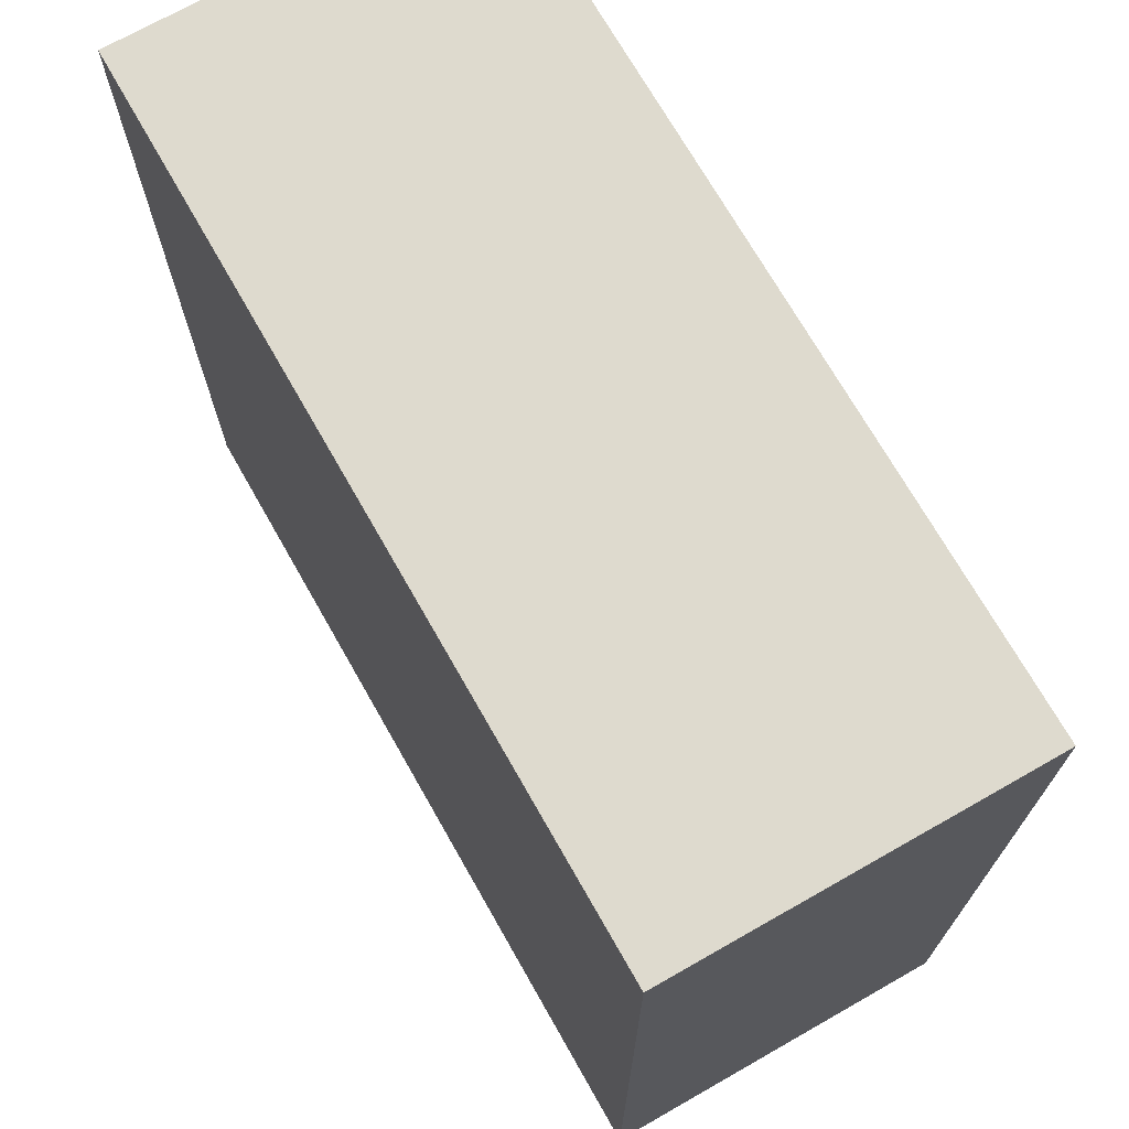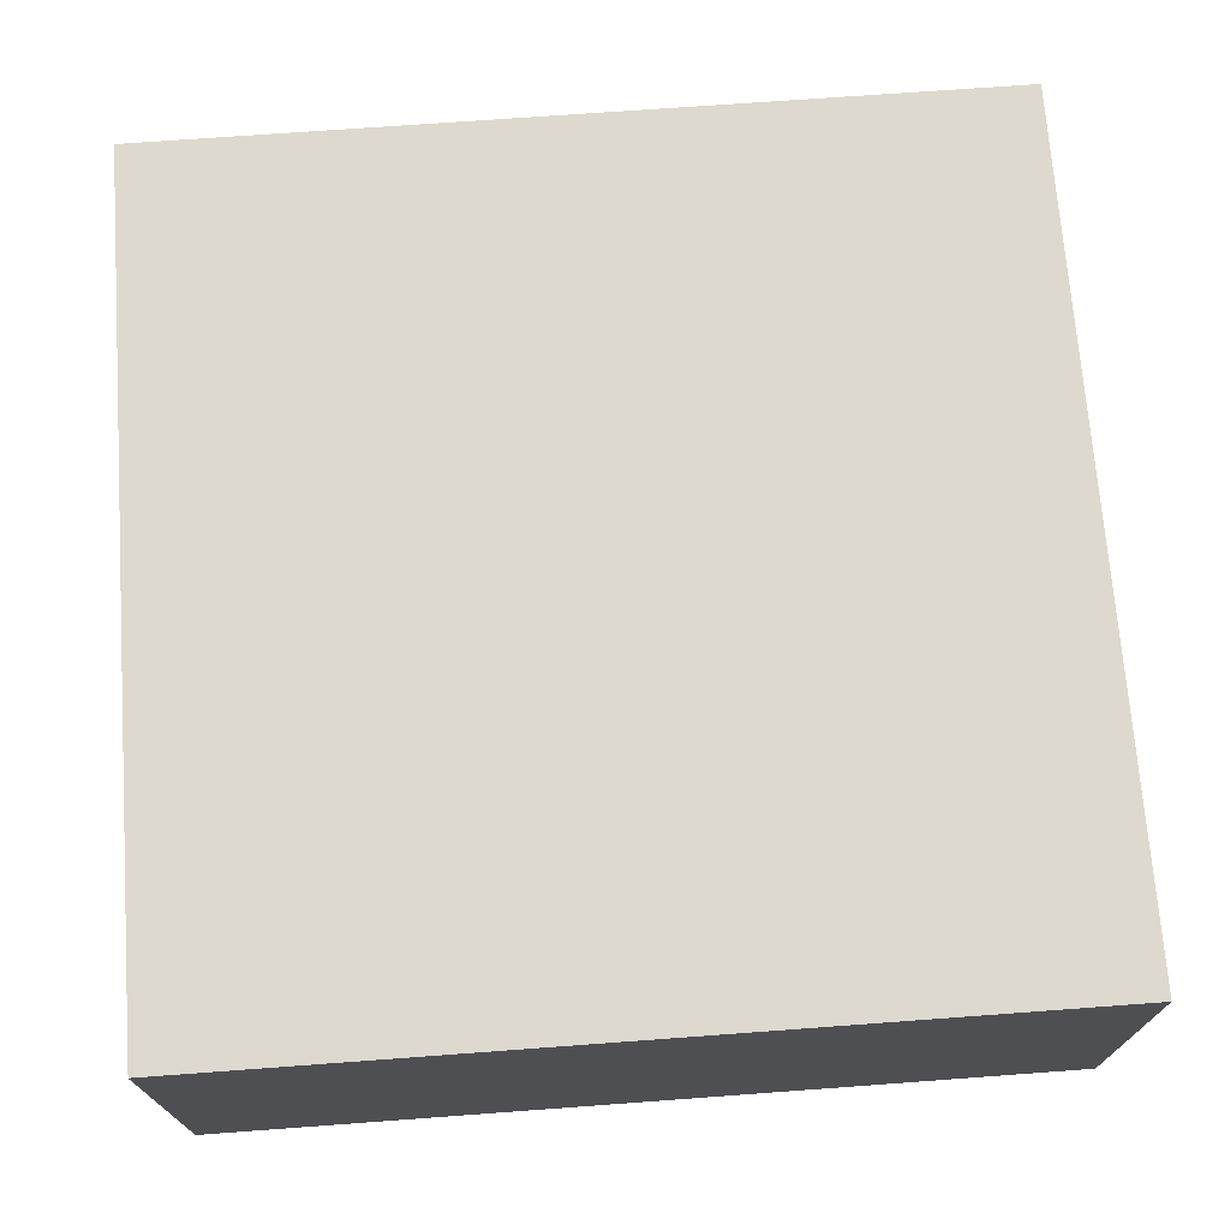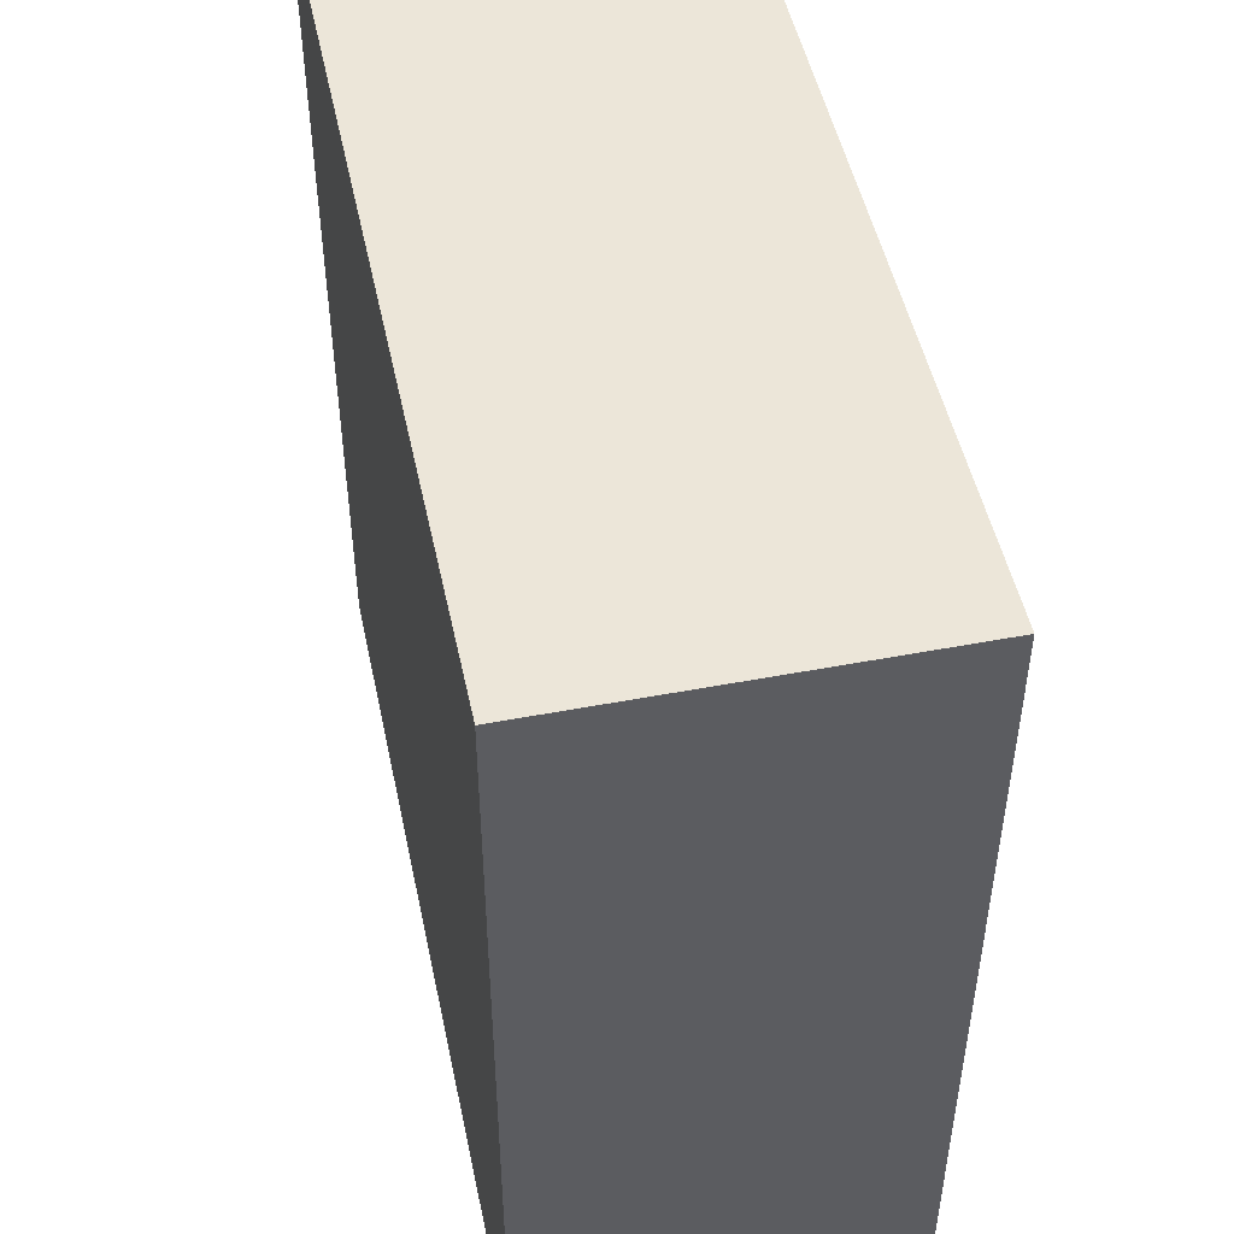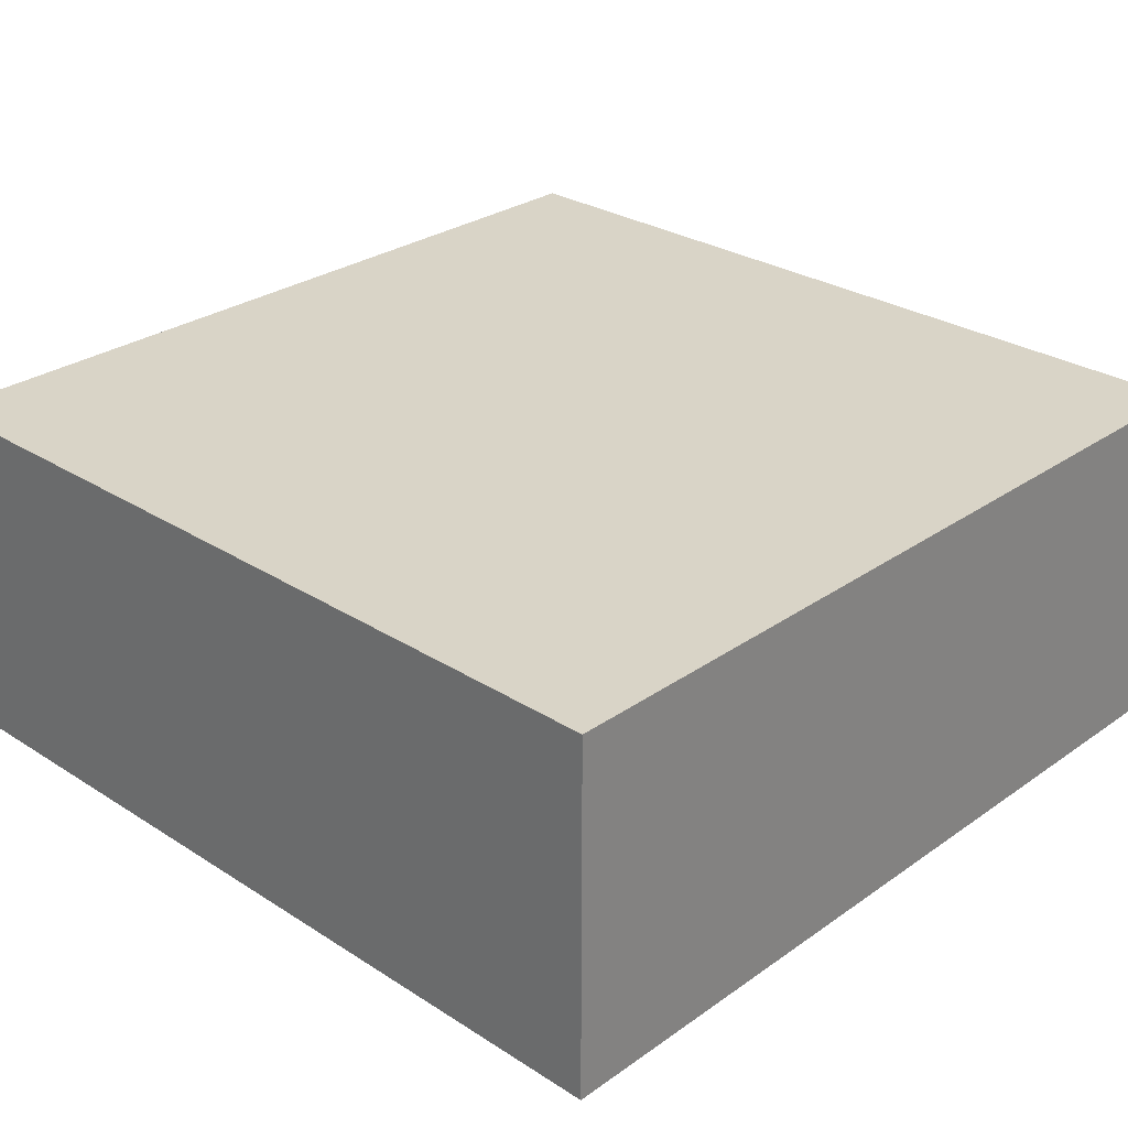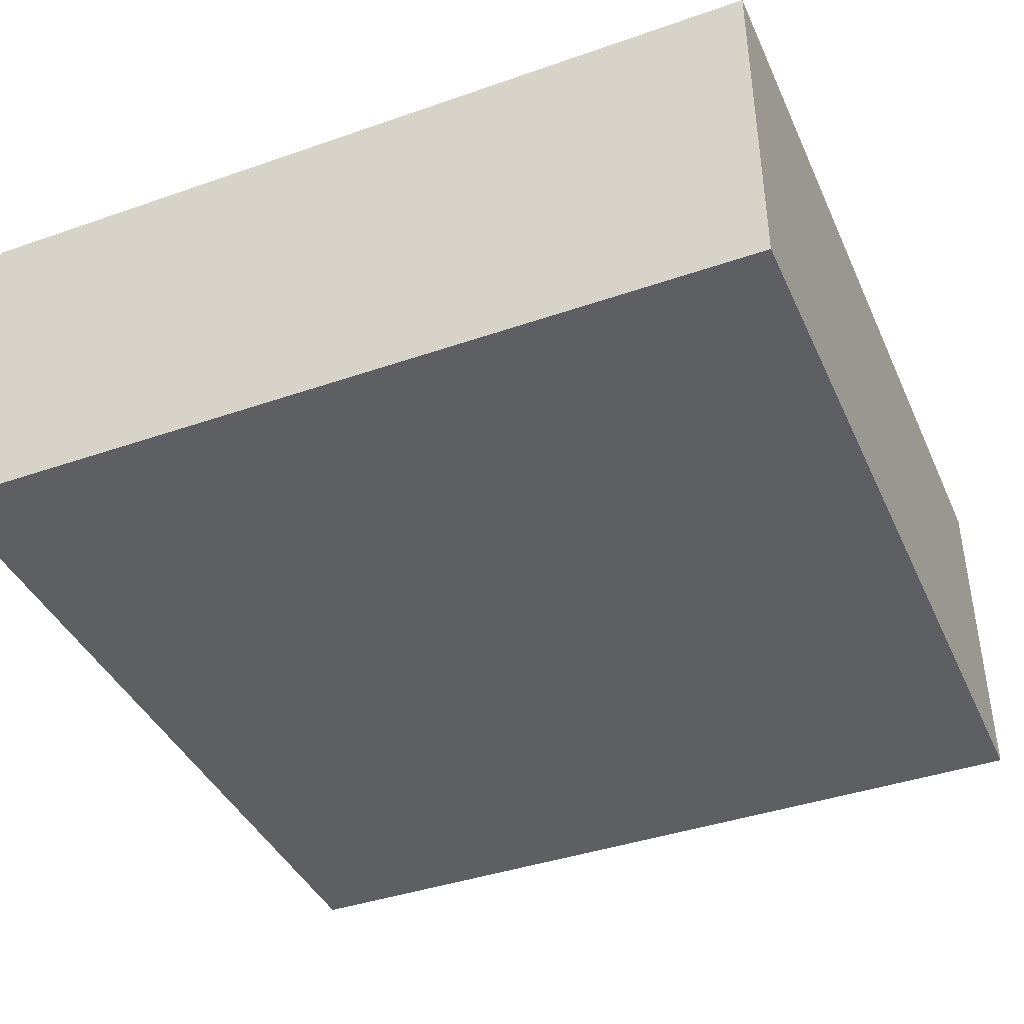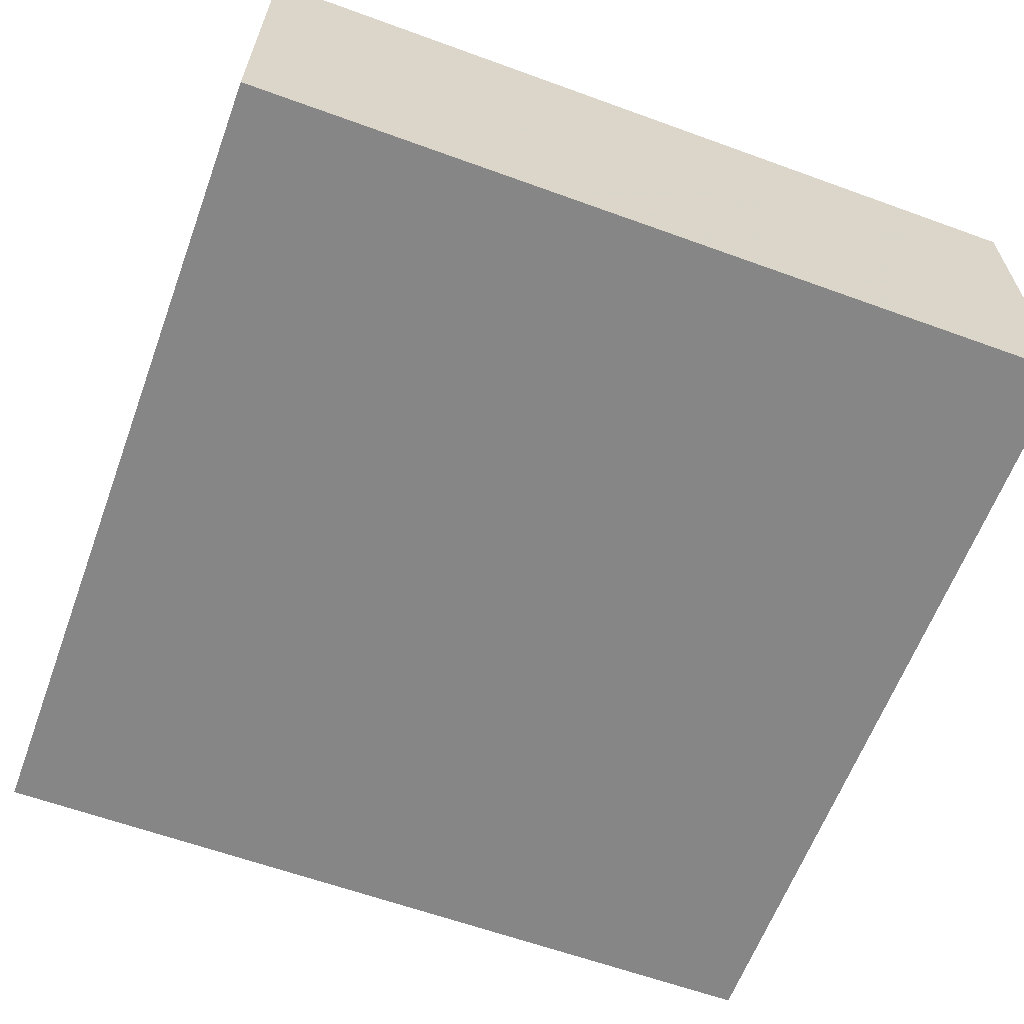
<metadata>
{"format":"obj","ext":"obj","renderer":"f3d","projection":"perspective","resolution":1024,"background":"white","views":[{"elev":71.2,"azim":-119.6,"up":"+Z"},{"elev":71.5,"azim":175.8,"up":"+Y"},{"elev":49.3,"azim":-101.8,"up":"+Z"},{"elev":28.5,"azim":43.7,"up":"+Y"},{"elev":-40.8,"azim":-67.0,"up":"+Y"},{"elev":-62.1,"azim":69.7,"up":"+Y"}]}
</metadata>
<code>
o 22584
v 2167 1862 7.938
v 2167 1862 7.938
v 2167 1862 8.128
v 2167 1862 7.938
v 2167 1862 7.938
v 2167 1862 7.938
v 2167 1862 7.938
v 2167 1862 8.128
v 2167 1862 8.128
v 2167 1862 8.128
v 2167 1862 8.128
v 2167 1862 7.938
v 2167 1862 8.128
v 2167 1862 7.938
v 2167 1862 8.128
v 2167 1862 8.128
v 2167 1862 7.938
v 2167 1862 7.938
v 2167 1862 8.128
v 2167 1862 8.128
v 2167 1862 8.128
v 2167 1862 7.938
v 2167 1862 7.938
v 2167 1862 8.128
v 2167 1862 8.128
v 2167 1862 8.128
v 2167 1862 8.128
v 2167 1862 8.128
v 2167 1862 7.938
f 1 2 3
f 1 4 5
f 6 2 7
f 8 9 7
f 10 7 11
f 12 13 14
f 14 15 16
f 17 15 18
f 19 20 21
f 22 23 20
f 24 25 26
f 27 28 29

</code>
